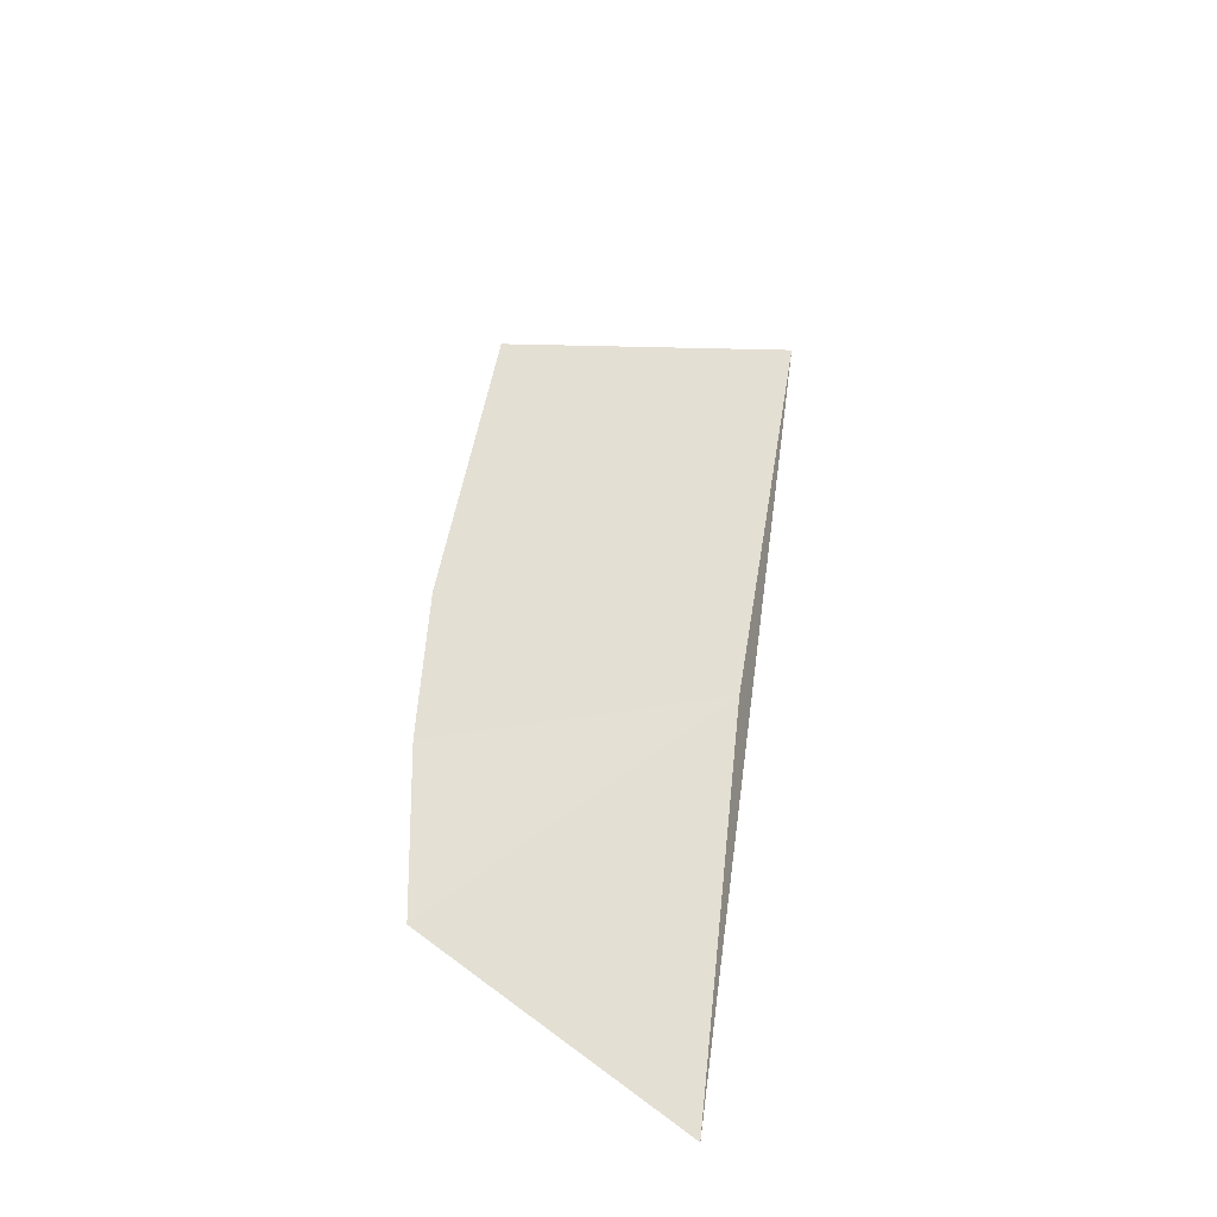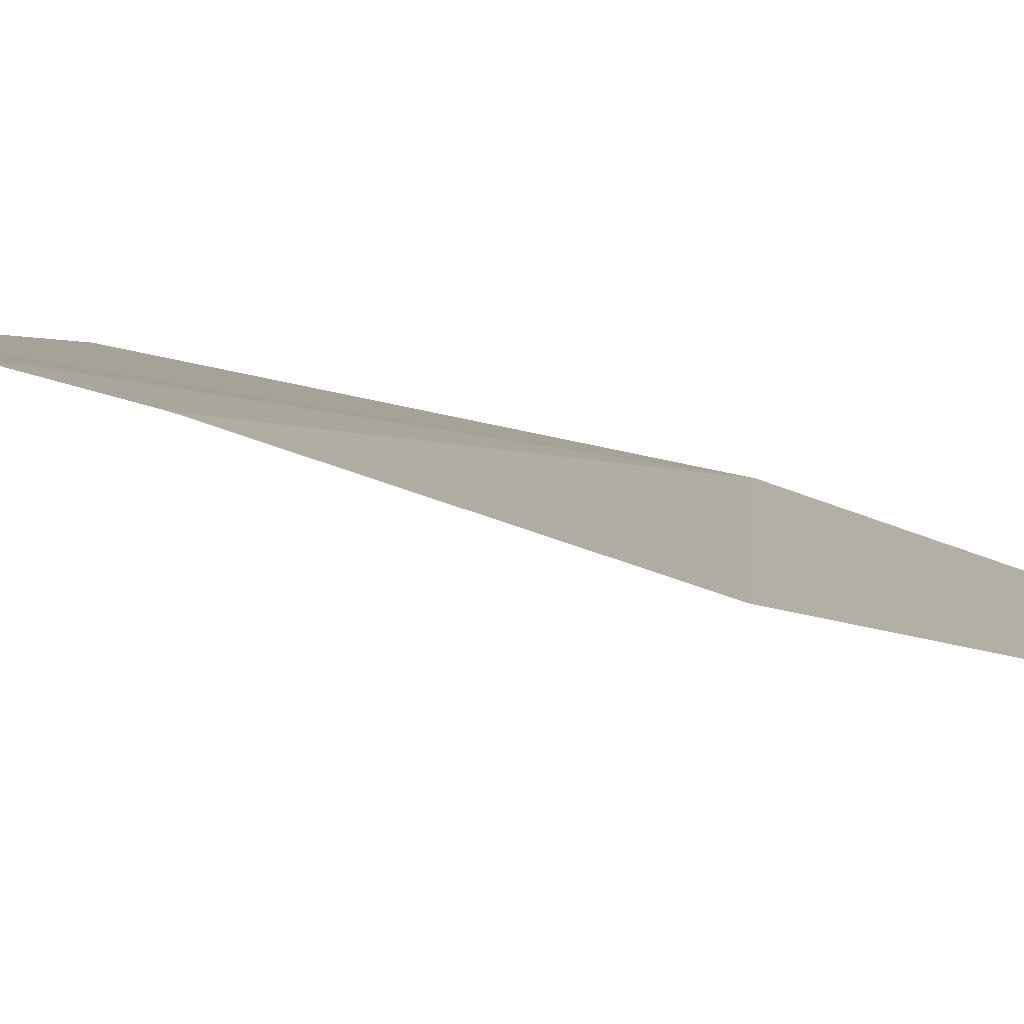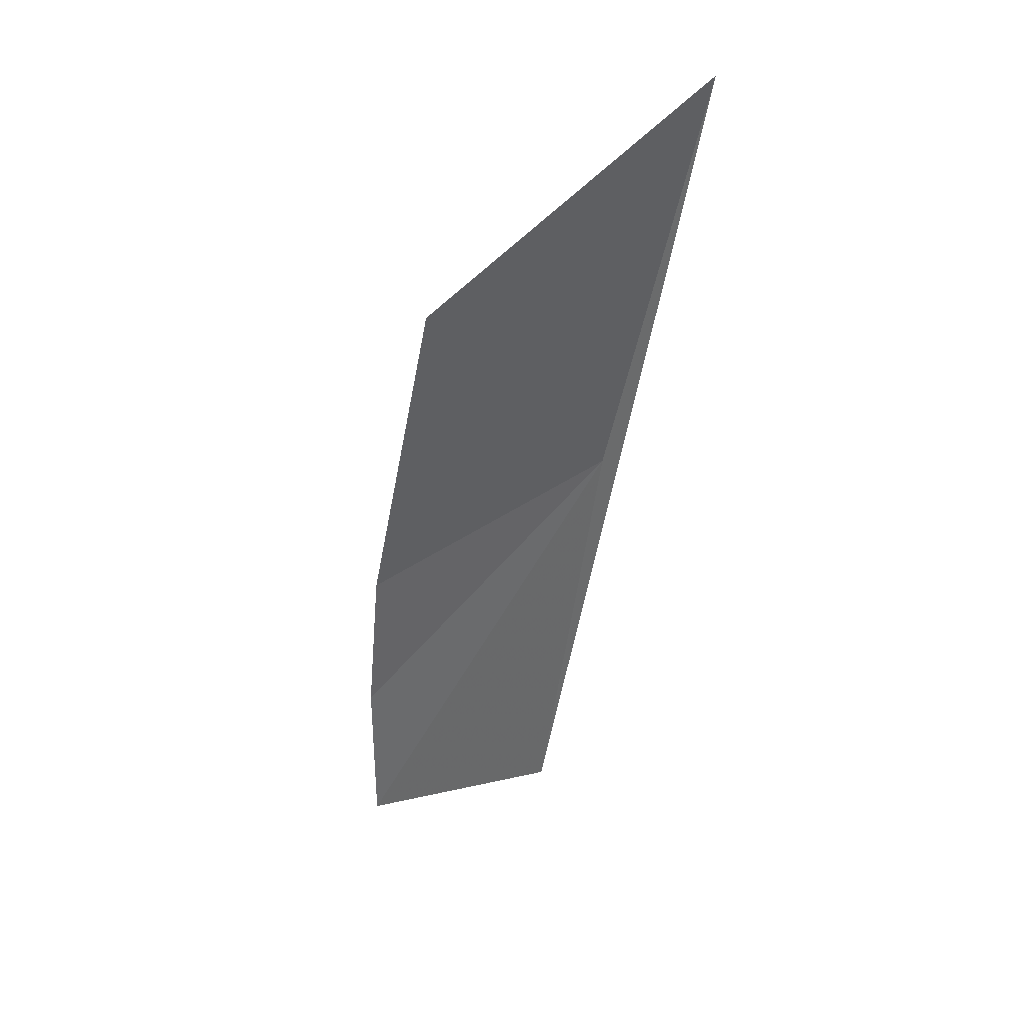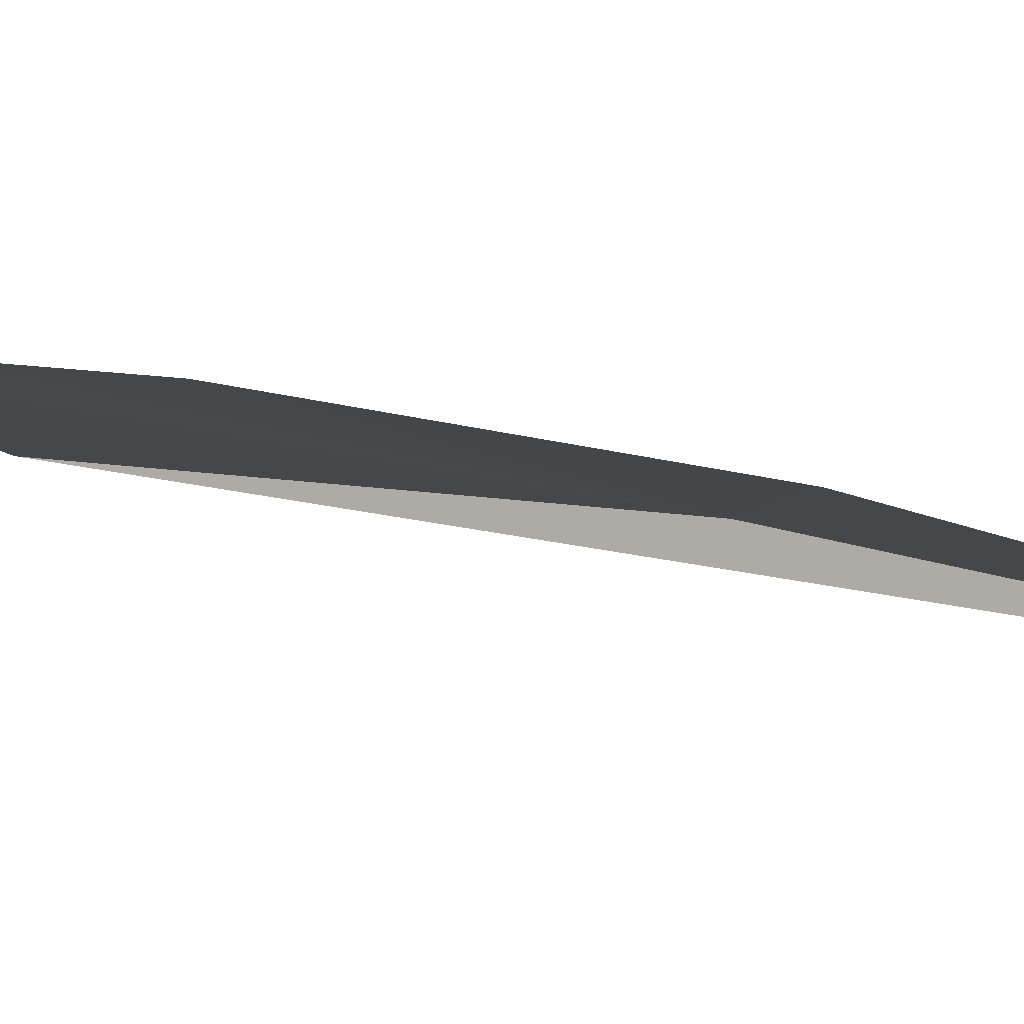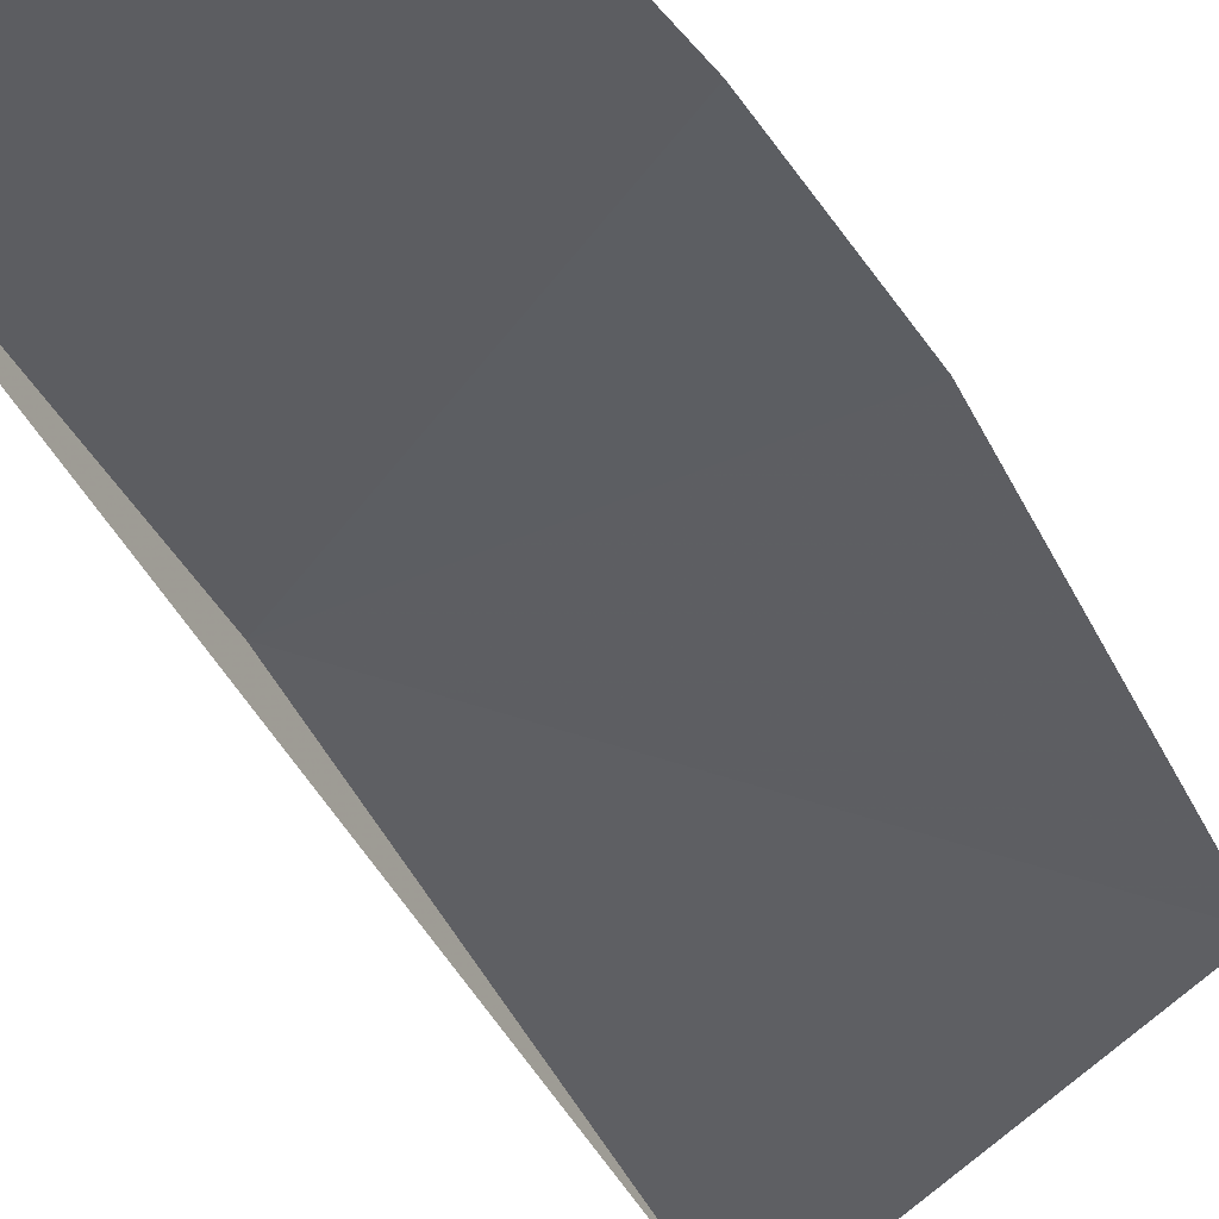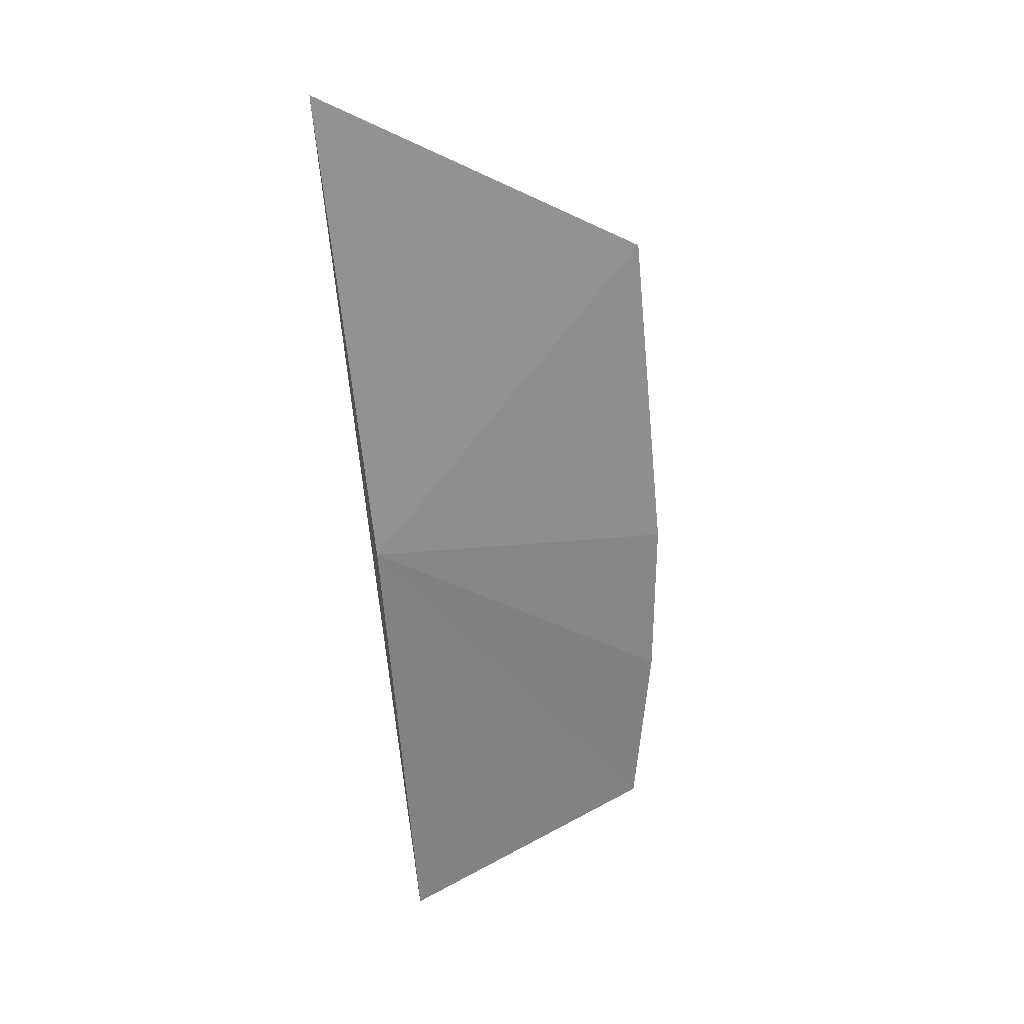
<metadata>
{"format":"obj","ext":"obj","renderer":"f3d","projection":"perspective","resolution":1024,"background":"white","views":[{"elev":-55.8,"azim":148.6,"up":"+Y"},{"elev":-3.9,"azim":133.8,"up":"+Z"},{"elev":25.7,"azim":138.5,"up":"+Y"},{"elev":-12.4,"azim":128.4,"up":"+Z"},{"elev":-26.1,"azim":25.7,"up":"+Z"},{"elev":41.5,"azim":-19.5,"up":"+Y"}]}
</metadata>
<code>
v 7.329 4.119 10.52
v 7.329 5.622 10.04
v 8.357 4.99 10.26
v 8.362 3.94 10.56
v 8.315 3.413 10.68
v 7.329 2.577 10.84
v 8.224 2.84 10.79
f 1 2 3
f 1 3 4
f 1 4 5
f 1 5 7
f 1 7 6
f 1 6 2

</code>
